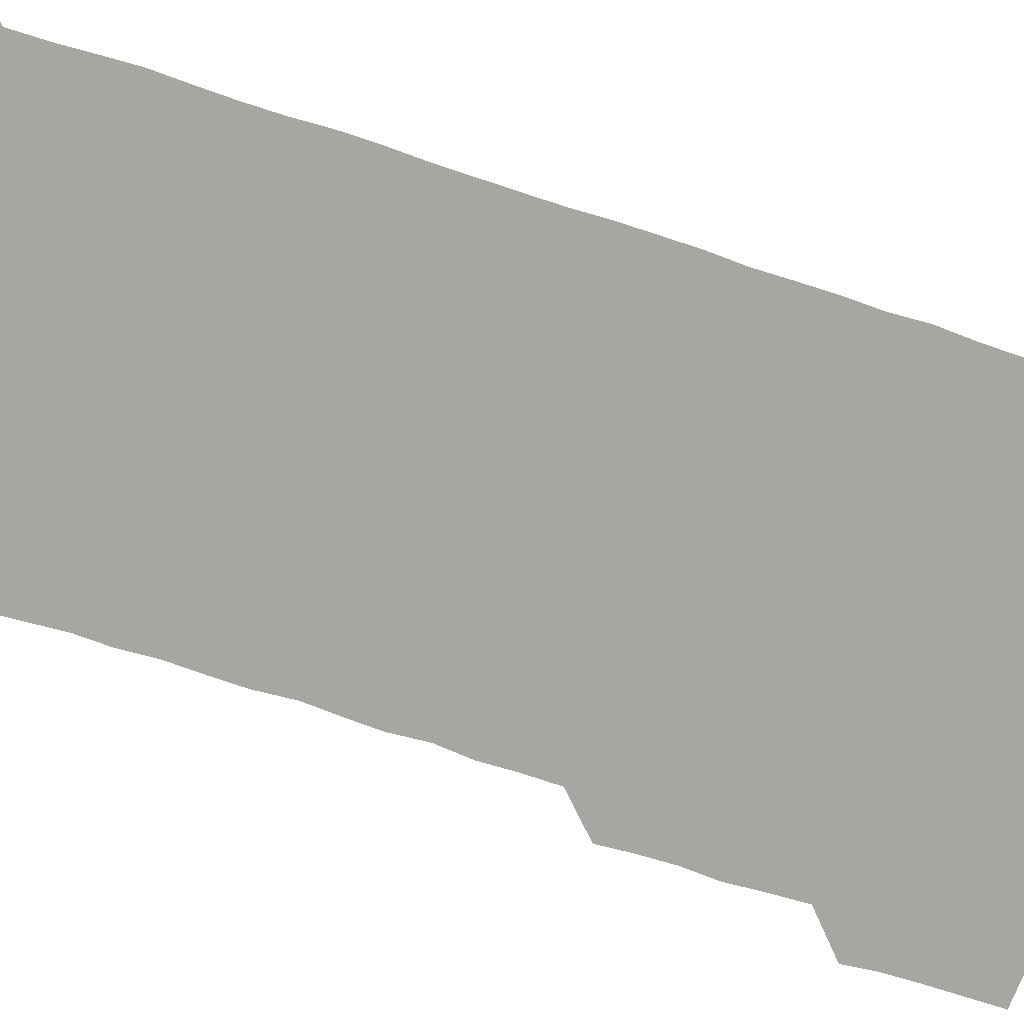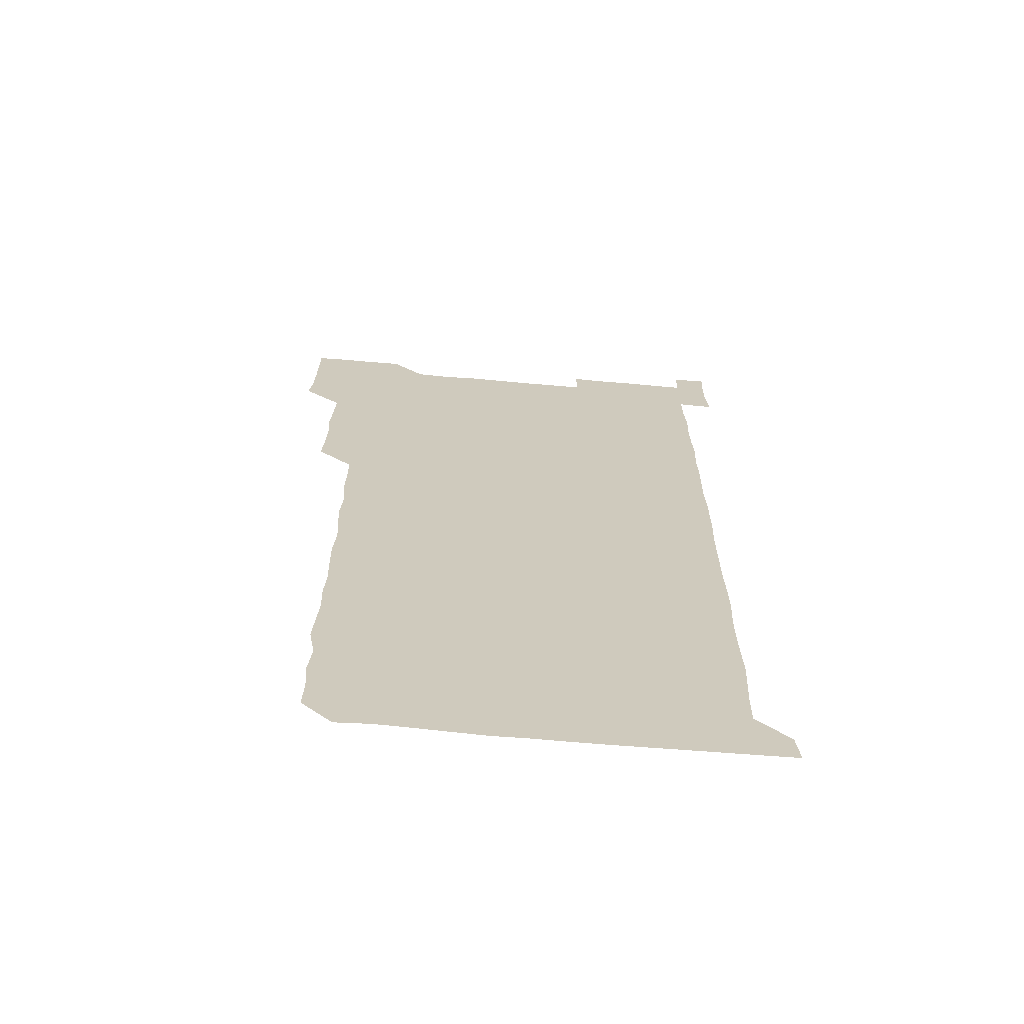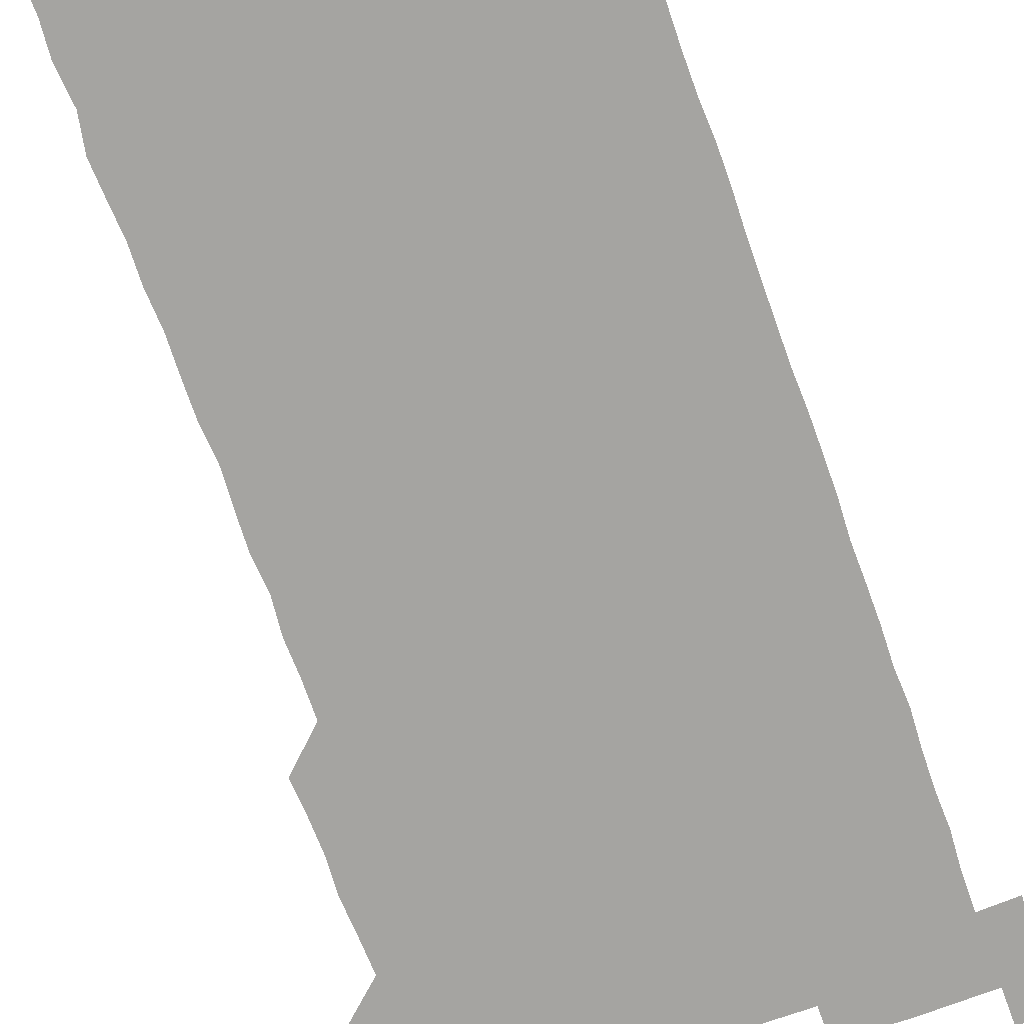
<metadata>
{"format":"obj","ext":"obj","renderer":"f3d","projection":"perspective","resolution":1024,"background":"white","views":[{"elev":-74.0,"azim":71.7,"up":"+Z"},{"elev":-67.4,"azim":-5.0,"up":"+Y"},{"elev":-73.4,"azim":19.7,"up":"+Z"}]}
</metadata>
<code>
v 464.1 527 0
v 465.5 540.4 0
v 466 555.8 0
v 466.1 571 0
v 466.2 586 0
v 479 435.7 0
v 480 449.9 0
v 480.5 465.2 0
v 479.6 480 0
v 480.5 495.1 0
v 481.3 511.3 0
v 481.8 526 0
v 479.8 540.9 0
v 482.7 555.2 0
v 481.5 570.3 0
v 480.8 586.7 0
v 495.2 163.9 0
v 495.6 179.4 0
v 494.5 192.9 0
v 496 209.3 0
v 493.4 223.8 0
v 494.2 238 0
v 495.2 252.9 0
v 494.7 267.5 0
v 495.6 283.3 0
v 495.1 299.2 0
v 494.9 313.5 0
v 496.2 329.7 0
v 495.3 344.9 0
v 494.7 359.3 0
v 495.9 375 0
v 494.5 390 0
v 495 405.1 0
v 494.9 420.4 0
v 496.7 436.3 0
v 496 451 0
v 496.8 466 0
v 496.5 481 0
v 495.8 495.8 0
v 496.6 511.1 0
v 496.3 526 0
v 496.9 540.8 0
v 496.4 555.8 0
v 496.1 570.8 0
v 495.8 586.4 0
v 508.7 150.1 0
v 511.8 166.9 0
v 513.1 181.9 0
v 510.9 196.1 0
v 511.8 211 0
v 511.5 226.1 0
v 512.5 241.8 0
v 512.6 256.7 0
v 512.1 271.7 0
v 511.5 286.1 0
v 511.7 301 0
v 510.2 315.5 0
v 511.1 330.7 0
v 511.5 345.9 0
v 511.2 361 0
v 511.4 376 0
v 512 391.4 0
v 512.2 406.3 0
v 510.4 420.9 0
v 511.2 436.1 0
v 511.8 451.3 0
v 511.5 466.1 0
v 510.2 481 0
v 511.4 496 0
v 511.2 511 0
v 511.6 525.8 0
v 511.4 540.8 0
v 511.1 555.8 0
v 510.8 570.5 0
v 510 586.9 0
v 524 151.2 0
v 526.1 166.4 0
v 527.5 182.5 0
v 525.9 195.9 0
v 526.7 211.4 0
v 526.8 226.7 0
v 526.7 241.5 0
v 526.8 256.6 0
v 526.8 271.5 0
v 526.6 286.4 0
v 526.5 301.3 0
v 526.6 316.5 0
v 526.8 331.5 0
v 526.7 346.4 0
v 526.4 361.3 0
v 526.3 376.2 0
v 526.4 391.2 0
v 526.3 406.1 0
v 526.1 421.1 0
v 526.2 436.2 0
v 525.7 451 0
v 525.8 465.9 0
v 527.2 481.3 0
v 526.3 496.1 0
v 526.3 511 0
v 526.2 525.9 0
v 526.6 540.6 0
v 526.2 555.4 0
v 524.8 571.6 0
v 539.5 150.6 0
v 541.4 166.8 0
v 541.5 181.7 0
v 542.3 197.5 0
v 541.8 211.9 0
v 541.7 226.7 0
v 541.6 241.6 0
v 541.4 256.3 0
v 541.3 271.2 0
v 541.4 286.4 0
v 541.3 301.3 0
v 541.7 316.6 0
v 541.2 331.1 0
v 541.3 346.2 0
v 541.2 361.1 0
v 541.6 376.5 0
v 540.9 391 0
v 541.8 406.6 0
v 541.3 421.2 0
v 541.5 436.3 0
v 541.6 451.3 0
v 541.5 466.2 0
v 541.2 481.1 0
v 541.2 496 0
v 541.3 510.9 0
v 541 525.9 0
v 541.9 540.3 0
v 541 556 0
v 540.8 570.9 0
v 555.1 149.7 0
v 556 165.3 0
v 556.3 182.3 0
v 556.7 197.7 0
v 556.4 211.4 0
v 556.6 226.8 0
v 556.2 241.3 0
v 556.3 256.5 0
v 556.3 271.3 0
v 556 286 0
v 556.4 301.5 0
v 556 316 0
v 556.2 331.2 0
v 556.2 346.2 0
v 555.7 360.4 0
v 556.2 376.2 0
v 556 391 0
v 556.3 406.3 0
v 556.2 421.2 0
v 556 436 0
v 556.2 451.1 0
v 556.2 466 0
v 556.1 481 0
v 556.1 496 0
v 556.1 511 0
v 556.1 525.9 0
v 556.4 540.3 0
v 556.2 555.1 0
v 555.5 572.1 0
v 569.5 148.9 0
v 571.4 167.2 0
v 571.1 181.1 0
v 570.9 196.6 0
v 571.5 212.9 0
v 571.5 226.8 0
v 571.1 241.2 0
v 571.1 256.3 0
v 571.2 271.4 0
v 571.2 286.4 0
v 571.1 301.3 0
v 571.3 316.5 0
v 571.2 331.3 0
v 570.6 345.7 0
v 571.4 361.7 0
v 571.4 376.6 0
v 571.2 391.2 0
v 571.2 406.2 0
v 571.1 421.2 0
v 571.1 436.1 0
v 571.3 451.3 0
v 570.9 466.1 0
v 571 481 0
v 571.2 496.1 0
v 571.1 511 0
v 571.1 525.9 0
v 571.1 540.7 0
v 571.1 555.7 0
v 570.4 571.8 0
v 585 149.3 0
v 586 167.3 0
v 586.3 181.6 0
v 586.1 196.7 0
v 586 211.4 0
v 586.1 226.8 0
v 586.1 241.4 0
v 586 255.9 0
v 586.2 271.9 0
v 586 286 0
v 586.1 301.6 0
v 586 316.2 0
v 586.3 331.5 0
v 586.1 346.2 0
v 586.1 361.3 0
v 586 375.9 0
v 586.1 391.3 0
v 586 406.1 0
v 586 421.2 0
v 586 435.9 0
v 586 451.2 0
v 586.1 466.1 0
v 586 481 0
v 586 496 0
v 586.1 511 0
v 586.1 525.9 0
v 586.1 540.6 0
v 586.1 555.7 0
v 585.7 571.3 0
v 600.7 149.1 0
v 600.7 166.6 0
v 601.1 182.5 0
v 601.1 196.5 0
v 600.9 211.2 0
v 600.6 227.4 0
v 601.2 240.6 0
v 601 255.7 0
v 601 271.6 0
v 601 286.3 0
v 601 301 0
v 600.9 315.8 0
v 600.9 332 0
v 601 345.9 0
v 601.1 361.6 0
v 601 376.4 0
v 601 391.1 0
v 601 406.2 0
v 601 421 0
v 600.9 435.9 0
v 601 451.3 0
v 601 466.1 0
v 601 481 0
v 600.9 496 0
v 601 511 0
v 601 525.8 0
v 601 540.2 0
v 601 556.3 0
v 600.9 571.4 0
v 616 149.1 0
v 616 165.3 0
v 615.5 181.9 0
v 616 197.2 0
v 616 211.2 0
v 615.8 226.3 0
v 615.9 241.9 0
v 615.9 255.7 0
v 615.7 272 0
v 615.8 286.5 0
v 616 301 0
v 615.9 316.3 0
v 615.9 331.2 0
v 615.9 346.7 0
v 615.9 361.3 0
v 616 376 0
v 615.8 391.4 0
v 615.9 406.1 0
v 615.9 421.1 0
v 615.8 436.3 0
v 615.9 451.1 0
v 615.9 466.1 0
v 615.9 481 0
v 616.1 496 0
v 615.9 511.1 0
v 615.9 526 0
v 615.9 540.7 0
v 616 555.6 0
v 616.1 571.5 0
v 615.9 586.6 0
v 630.8 149.4 0
v 631 167.7 0
v 630.9 180.8 0
v 630.2 197.7 0
v 630.7 211.7 0
v 630.9 226 0
v 630.7 241.6 0
v 630.6 257 0
v 630.7 271.5 0
v 631 285.8 0
v 630.8 301.1 0
v 630.8 316.3 0
v 630.6 331.7 0
v 630.4 346.8 0
v 630.6 361.5 0
v 630.8 376.2 0
v 630.7 391.3 0
v 630.6 406.3 0
v 630.8 421.1 0
v 631.3 435.8 0
v 630.7 451.3 0
v 630.5 466.2 0
v 630.8 481 0
v 630.8 496 0
v 630.9 511 0
v 630.8 526 0
v 630.8 540.8 0
v 630.9 555.6 0
v 631.1 570.6 0
v 630.8 586 0
v 646.7 149.7 0
v 645.8 167.2 0
v 645.8 181.5 0
v 645.7 196.5 0
v 645.8 211.3 0
v 645.7 226.3 0
v 645.2 241.8 0
v 646.3 255.7 0
v 645.5 271.5 0
v 645 287.4 0
v 645.2 301.7 0
v 645.6 316.2 0
v 645.3 331.5 0
v 646.3 345.8 0
v 645.3 361.5 0
v 645.7 376.2 0
v 646.2 390.9 0
v 645.6 406.2 0
v 645.6 421.2 0
v 645.7 436.2 0
v 645.2 451.3 0
v 646.2 466.1 0
v 645.4 481.2 0
v 645.8 496 0
v 645.8 511 0
v 645.8 526 0
v 645.7 540.8 0
v 645.9 555.8 0
v 645.9 570.6 0
v 645.9 586.3 0
v 662.1 149.9 0
v 659.8 168 0
v 660.6 181.3 0
v 661 195.7 0
v 660.5 211.4 0
v 660.1 226.7 0
v 660.3 241.3 0
v 660.6 256.1 0
v 660.2 271.5 0
v 660.6 286.3 0
v 660.7 301.1 0
v 659.7 316.5 0
v 660.9 330.8 0
v 661.1 345.7 0
v 659.8 361.6 0
v 660.5 376.2 0
v 660.7 391.1 0
v 660.1 406.3 0
v 660.2 421.1 0
v 660.8 436 0
v 660.4 451.1 0
v 661.2 465.9 0
v 660.5 481.2 0
v 660.5 495.9 0
v 660.7 510.9 0
v 661.3 526 0
v 660.9 541 0
v 660.9 556 0
v 660.7 570.6 0
v 661 586 0
v 677.2 150.1 0
v 675.3 166.1 0
v 675.2 180 0
v 675.4 195.2 0
v 676.2 209.8 0
v 676.9 224.4 0
v 676.4 239.4 0
v 676.2 254.6 0
v 676.3 269.8 0
v 677 284.6 0
v 677 299.4 0
v 676.5 314.6 0
v 676.5 329.9 0
v 676.5 345 0
v 676.5 360.3 0
v 677 375.3 0
v 677.1 390.1 0
v 677.1 405 0
v 676.4 420.4 0
v 676.7 435.5 0
v 676.9 450.7 0
v 676.5 465.7 0
v 677.3 480.6 0
v 676.5 495.7 0
v 676.2 510.9 0
v 676.8 525.8 0
v 675.8 541.2 0
v 675.8 556.7 0
v 675.7 570.8 0
v 675.9 585.7 0
v 676 600.5 0
v 691.2 150.4 0
v 689.8 164.9 0
v 692.1 556.1 0
v 690.8 571 0
v 690.9 586 0
v 691.4 601.3 0
f 11 12 1
f 1 12 2
f 12 13 2
f 2 13 3
f 13 14 3
f 3 14 4
f 14 15 4
f 4 15 5
f 15 16 5
f 34 35 6
f 6 35 7
f 35 36 7
f 7 36 8
f 36 37 8
f 8 37 9
f 37 38 9
f 9 38 10
f 38 39 10
f 10 39 11
f 39 40 11
f 11 40 12
f 40 41 12
f 12 41 13
f 41 42 13
f 13 42 14
f 42 43 14
f 14 43 15
f 43 44 15
f 15 44 16
f 44 45 16
f 46 47 17
f 17 47 18
f 47 48 18
f 18 48 19
f 48 49 19
f 19 49 20
f 49 50 20
f 20 50 21
f 50 51 21
f 21 51 22
f 51 52 22
f 22 52 23
f 52 53 23
f 23 53 24
f 53 54 24
f 24 54 25
f 54 55 25
f 25 55 26
f 55 56 26
f 26 56 27
f 56 57 27
f 27 57 28
f 57 58 28
f 28 58 29
f 58 59 29
f 29 59 30
f 59 60 30
f 30 60 31
f 60 61 31
f 31 61 32
f 61 62 32
f 32 62 33
f 62 63 33
f 33 63 34
f 63 64 34
f 34 64 35
f 64 65 35
f 35 65 36
f 65 66 36
f 36 66 37
f 66 67 37
f 37 67 38
f 67 68 38
f 38 68 39
f 68 69 39
f 39 69 40
f 69 70 40
f 40 70 41
f 70 71 41
f 41 71 42
f 71 72 42
f 42 72 43
f 72 73 43
f 43 73 44
f 73 74 44
f 44 74 45
f 74 75 45
f 46 76 47
f 76 77 47
f 47 77 48
f 77 78 48
f 48 78 49
f 78 79 49
f 49 79 50
f 79 80 50
f 50 80 51
f 80 81 51
f 51 81 52
f 81 82 52
f 52 82 53
f 82 83 53
f 53 83 54
f 83 84 54
f 54 84 55
f 84 85 55
f 55 85 56
f 85 86 56
f 56 86 57
f 86 87 57
f 57 87 58
f 87 88 58
f 58 88 59
f 88 89 59
f 59 89 60
f 89 90 60
f 60 90 61
f 90 91 61
f 61 91 62
f 91 92 62
f 62 92 63
f 92 93 63
f 63 93 64
f 93 94 64
f 64 94 65
f 94 95 65
f 65 95 66
f 95 96 66
f 66 96 67
f 96 97 67
f 67 97 68
f 97 98 68
f 68 98 69
f 98 99 69
f 69 99 70
f 99 100 70
f 70 100 71
f 100 101 71
f 71 101 72
f 101 102 72
f 72 102 73
f 102 103 73
f 73 103 74
f 103 104 74
f 74 104 75
f 76 105 77
f 105 106 77
f 77 106 78
f 106 107 78
f 78 107 79
f 107 108 79
f 79 108 80
f 108 109 80
f 80 109 81
f 109 110 81
f 81 110 82
f 110 111 82
f 82 111 83
f 111 112 83
f 83 112 84
f 112 113 84
f 84 113 85
f 113 114 85
f 85 114 86
f 114 115 86
f 86 115 87
f 115 116 87
f 87 116 88
f 116 117 88
f 88 117 89
f 117 118 89
f 89 118 90
f 118 119 90
f 90 119 91
f 119 120 91
f 91 120 92
f 120 121 92
f 92 121 93
f 121 122 93
f 93 122 94
f 122 123 94
f 94 123 95
f 123 124 95
f 95 124 96
f 124 125 96
f 96 125 97
f 125 126 97
f 97 126 98
f 126 127 98
f 98 127 99
f 127 128 99
f 99 128 100
f 128 129 100
f 100 129 101
f 129 130 101
f 101 130 102
f 130 131 102
f 102 131 103
f 131 132 103
f 103 132 104
f 132 133 104
f 105 134 106
f 134 135 106
f 106 135 107
f 135 136 107
f 107 136 108
f 136 137 108
f 108 137 109
f 137 138 109
f 109 138 110
f 138 139 110
f 110 139 111
f 139 140 111
f 111 140 112
f 140 141 112
f 112 141 113
f 141 142 113
f 113 142 114
f 142 143 114
f 114 143 115
f 143 144 115
f 115 144 116
f 144 145 116
f 116 145 117
f 145 146 117
f 117 146 118
f 146 147 118
f 118 147 119
f 147 148 119
f 119 148 120
f 148 149 120
f 120 149 121
f 149 150 121
f 121 150 122
f 150 151 122
f 122 151 123
f 151 152 123
f 123 152 124
f 152 153 124
f 124 153 125
f 153 154 125
f 125 154 126
f 154 155 126
f 126 155 127
f 155 156 127
f 127 156 128
f 156 157 128
f 128 157 129
f 157 158 129
f 129 158 130
f 158 159 130
f 130 159 131
f 159 160 131
f 131 160 132
f 160 161 132
f 132 161 133
f 161 162 133
f 134 163 135
f 163 164 135
f 135 164 136
f 164 165 136
f 136 165 137
f 165 166 137
f 137 166 138
f 166 167 138
f 138 167 139
f 167 168 139
f 139 168 140
f 168 169 140
f 140 169 141
f 169 170 141
f 141 170 142
f 170 171 142
f 142 171 143
f 171 172 143
f 143 172 144
f 172 173 144
f 144 173 145
f 173 174 145
f 145 174 146
f 174 175 146
f 146 175 147
f 175 176 147
f 147 176 148
f 176 177 148
f 148 177 149
f 177 178 149
f 149 178 150
f 178 179 150
f 150 179 151
f 179 180 151
f 151 180 152
f 180 181 152
f 152 181 153
f 181 182 153
f 153 182 154
f 182 183 154
f 154 183 155
f 183 184 155
f 155 184 156
f 184 185 156
f 156 185 157
f 185 186 157
f 157 186 158
f 186 187 158
f 158 187 159
f 187 188 159
f 159 188 160
f 188 189 160
f 160 189 161
f 189 190 161
f 161 190 162
f 190 191 162
f 163 192 164
f 192 193 164
f 164 193 165
f 193 194 165
f 165 194 166
f 194 195 166
f 166 195 167
f 195 196 167
f 167 196 168
f 196 197 168
f 168 197 169
f 197 198 169
f 169 198 170
f 198 199 170
f 170 199 171
f 199 200 171
f 171 200 172
f 200 201 172
f 172 201 173
f 201 202 173
f 173 202 174
f 202 203 174
f 174 203 175
f 203 204 175
f 175 204 176
f 204 205 176
f 176 205 177
f 205 206 177
f 177 206 178
f 206 207 178
f 178 207 179
f 207 208 179
f 179 208 180
f 208 209 180
f 180 209 181
f 209 210 181
f 181 210 182
f 210 211 182
f 182 211 183
f 211 212 183
f 183 212 184
f 212 213 184
f 184 213 185
f 213 214 185
f 185 214 186
f 214 215 186
f 186 215 187
f 215 216 187
f 187 216 188
f 216 217 188
f 188 217 189
f 217 218 189
f 189 218 190
f 218 219 190
f 190 219 191
f 219 220 191
f 192 221 193
f 221 222 193
f 193 222 194
f 222 223 194
f 194 223 195
f 223 224 195
f 195 224 196
f 224 225 196
f 196 225 197
f 225 226 197
f 197 226 198
f 226 227 198
f 198 227 199
f 227 228 199
f 199 228 200
f 228 229 200
f 200 229 201
f 229 230 201
f 201 230 202
f 230 231 202
f 202 231 203
f 231 232 203
f 203 232 204
f 232 233 204
f 204 233 205
f 233 234 205
f 205 234 206
f 234 235 206
f 206 235 207
f 235 236 207
f 207 236 208
f 236 237 208
f 208 237 209
f 237 238 209
f 209 238 210
f 238 239 210
f 210 239 211
f 239 240 211
f 211 240 212
f 240 241 212
f 212 241 213
f 241 242 213
f 213 242 214
f 242 243 214
f 214 243 215
f 243 244 215
f 215 244 216
f 244 245 216
f 216 245 217
f 245 246 217
f 217 246 218
f 246 247 218
f 218 247 219
f 247 248 219
f 219 248 220
f 248 249 220
f 221 250 222
f 250 251 222
f 222 251 223
f 251 252 223
f 223 252 224
f 252 253 224
f 224 253 225
f 253 254 225
f 225 254 226
f 254 255 226
f 226 255 227
f 255 256 227
f 227 256 228
f 256 257 228
f 228 257 229
f 257 258 229
f 229 258 230
f 258 259 230
f 230 259 231
f 259 260 231
f 231 260 232
f 260 261 232
f 232 261 233
f 261 262 233
f 233 262 234
f 262 263 234
f 234 263 235
f 263 264 235
f 235 264 236
f 264 265 236
f 236 265 237
f 265 266 237
f 237 266 238
f 266 267 238
f 238 267 239
f 267 268 239
f 239 268 240
f 268 269 240
f 240 269 241
f 269 270 241
f 241 270 242
f 270 271 242
f 242 271 243
f 271 272 243
f 243 272 244
f 272 273 244
f 244 273 245
f 273 274 245
f 245 274 246
f 274 275 246
f 246 275 247
f 275 276 247
f 247 276 248
f 276 277 248
f 248 277 249
f 277 278 249
f 250 280 251
f 280 281 251
f 251 281 252
f 281 282 252
f 252 282 253
f 282 283 253
f 253 283 254
f 283 284 254
f 254 284 255
f 284 285 255
f 255 285 256
f 285 286 256
f 256 286 257
f 286 287 257
f 257 287 258
f 287 288 258
f 258 288 259
f 288 289 259
f 259 289 260
f 289 290 260
f 260 290 261
f 290 291 261
f 261 291 262
f 291 292 262
f 262 292 263
f 292 293 263
f 263 293 264
f 293 294 264
f 264 294 265
f 294 295 265
f 265 295 266
f 295 296 266
f 266 296 267
f 296 297 267
f 267 297 268
f 297 298 268
f 268 298 269
f 298 299 269
f 269 299 270
f 299 300 270
f 270 300 271
f 300 301 271
f 271 301 272
f 301 302 272
f 272 302 273
f 302 303 273
f 273 303 274
f 303 304 274
f 274 304 275
f 304 305 275
f 275 305 276
f 305 306 276
f 276 306 277
f 306 307 277
f 277 307 278
f 307 308 278
f 278 308 279
f 308 309 279
f 280 310 281
f 310 311 281
f 281 311 282
f 311 312 282
f 282 312 283
f 312 313 283
f 283 313 284
f 313 314 284
f 284 314 285
f 314 315 285
f 285 315 286
f 315 316 286
f 286 316 287
f 316 317 287
f 287 317 288
f 317 318 288
f 288 318 289
f 318 319 289
f 289 319 290
f 319 320 290
f 290 320 291
f 320 321 291
f 291 321 292
f 321 322 292
f 292 322 293
f 322 323 293
f 293 323 294
f 323 324 294
f 294 324 295
f 324 325 295
f 295 325 296
f 325 326 296
f 296 326 297
f 326 327 297
f 297 327 298
f 327 328 298
f 298 328 299
f 328 329 299
f 299 329 300
f 329 330 300
f 300 330 301
f 330 331 301
f 301 331 302
f 331 332 302
f 302 332 303
f 332 333 303
f 303 333 304
f 333 334 304
f 304 334 305
f 334 335 305
f 305 335 306
f 335 336 306
f 306 336 307
f 336 337 307
f 307 337 308
f 337 338 308
f 308 338 309
f 338 339 309
f 310 340 311
f 340 341 311
f 311 341 312
f 341 342 312
f 312 342 313
f 342 343 313
f 313 343 314
f 343 344 314
f 314 344 315
f 344 345 315
f 315 345 316
f 345 346 316
f 316 346 317
f 346 347 317
f 317 347 318
f 347 348 318
f 318 348 319
f 348 349 319
f 319 349 320
f 349 350 320
f 320 350 321
f 350 351 321
f 321 351 322
f 351 352 322
f 322 352 323
f 352 353 323
f 323 353 324
f 353 354 324
f 324 354 325
f 354 355 325
f 325 355 326
f 355 356 326
f 326 356 327
f 356 357 327
f 327 357 328
f 357 358 328
f 328 358 329
f 358 359 329
f 329 359 330
f 359 360 330
f 330 360 331
f 360 361 331
f 331 361 332
f 361 362 332
f 332 362 333
f 362 363 333
f 333 363 334
f 363 364 334
f 334 364 335
f 364 365 335
f 335 365 336
f 365 366 336
f 336 366 337
f 366 367 337
f 337 367 338
f 367 368 338
f 338 368 339
f 368 369 339
f 340 370 341
f 370 371 341
f 341 371 342
f 371 372 342
f 342 372 343
f 372 373 343
f 343 373 344
f 373 374 344
f 344 374 345
f 374 375 345
f 345 375 346
f 375 376 346
f 346 376 347
f 376 377 347
f 347 377 348
f 377 378 348
f 348 378 349
f 378 379 349
f 349 379 350
f 379 380 350
f 350 380 351
f 380 381 351
f 351 381 352
f 381 382 352
f 352 382 353
f 382 383 353
f 353 383 354
f 383 384 354
f 354 384 355
f 384 385 355
f 355 385 356
f 385 386 356
f 356 386 357
f 386 387 357
f 357 387 358
f 387 388 358
f 358 388 359
f 388 389 359
f 359 389 360
f 389 390 360
f 360 390 361
f 390 391 361
f 361 391 362
f 391 392 362
f 362 392 363
f 392 393 363
f 363 393 364
f 393 394 364
f 364 394 365
f 394 395 365
f 365 395 366
f 395 396 366
f 366 396 367
f 396 397 367
f 367 397 368
f 397 398 368
f 368 398 369
f 398 399 369
f 370 401 371
f 401 402 371
f 371 402 372
f 397 403 398
f 403 404 398
f 398 404 399
f 404 405 399
f 399 405 400
f 405 406 400

</code>
